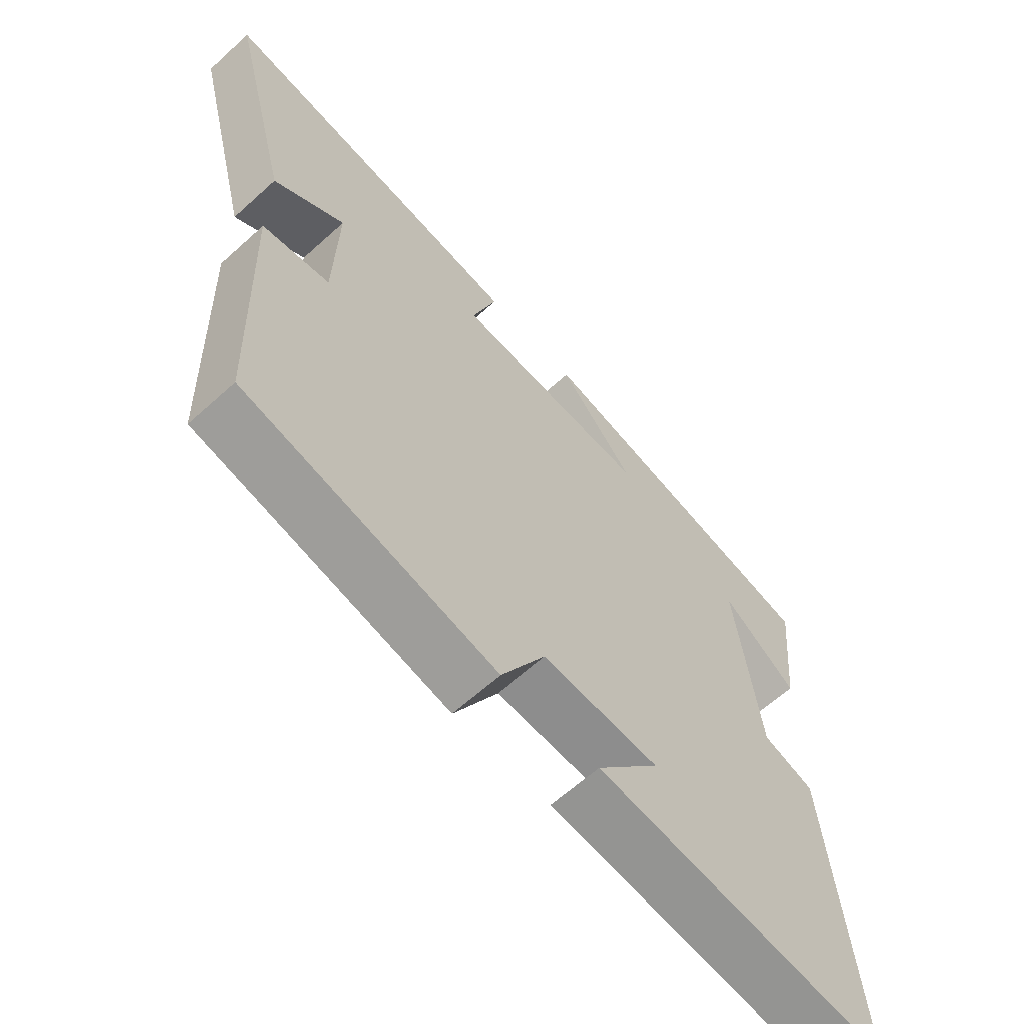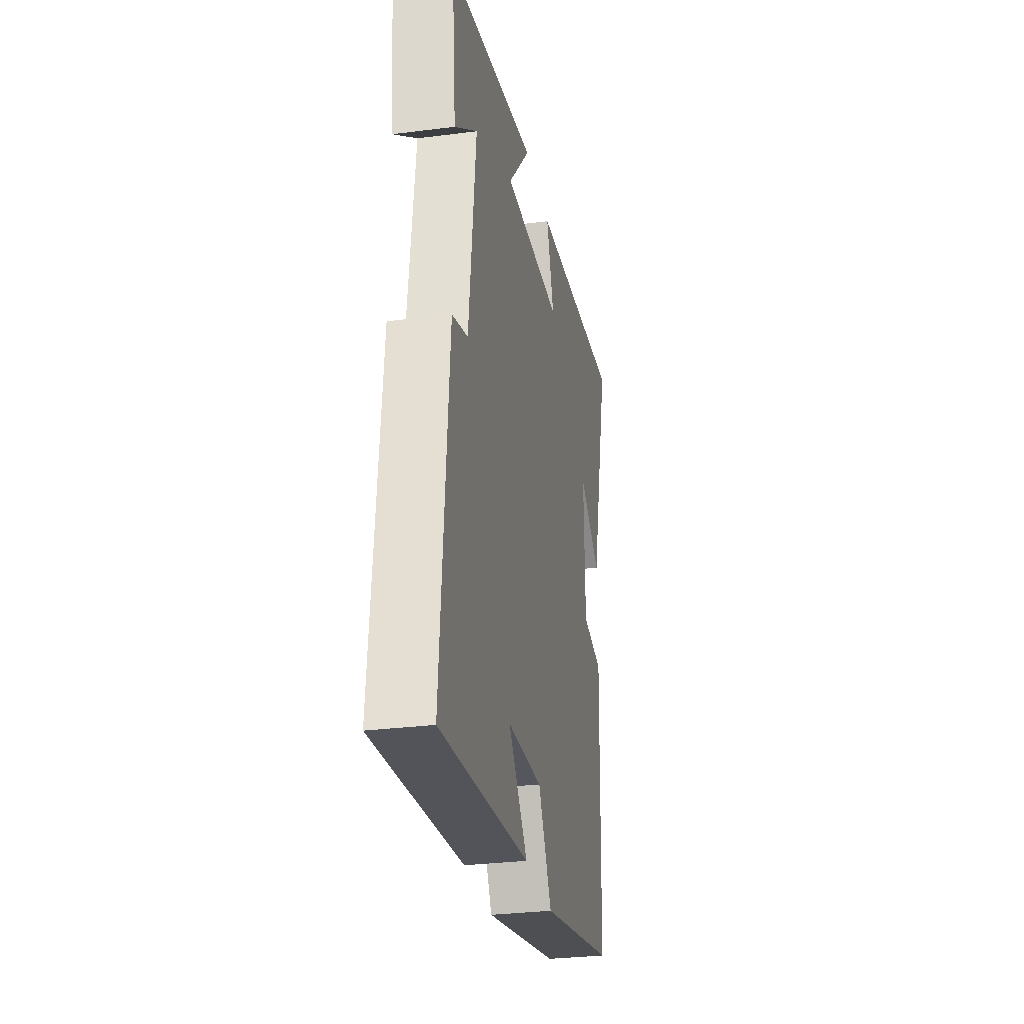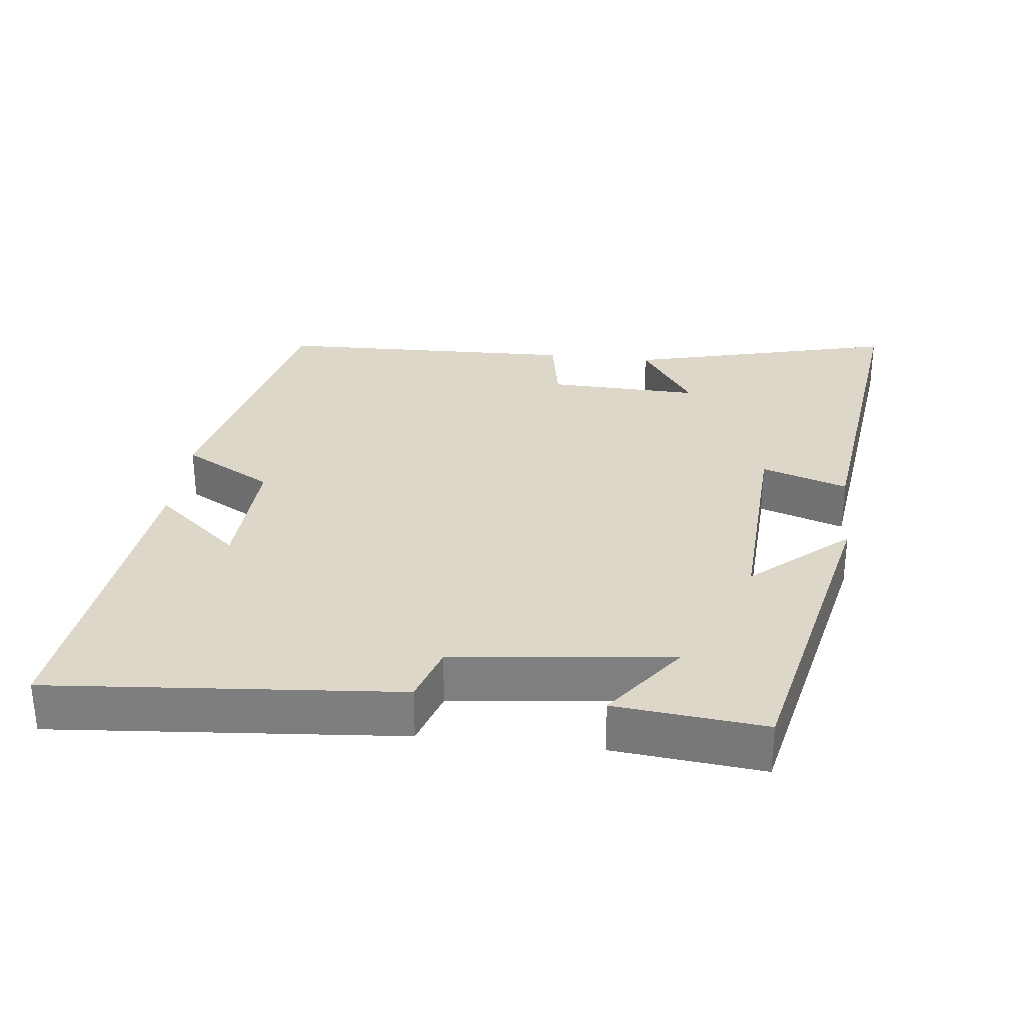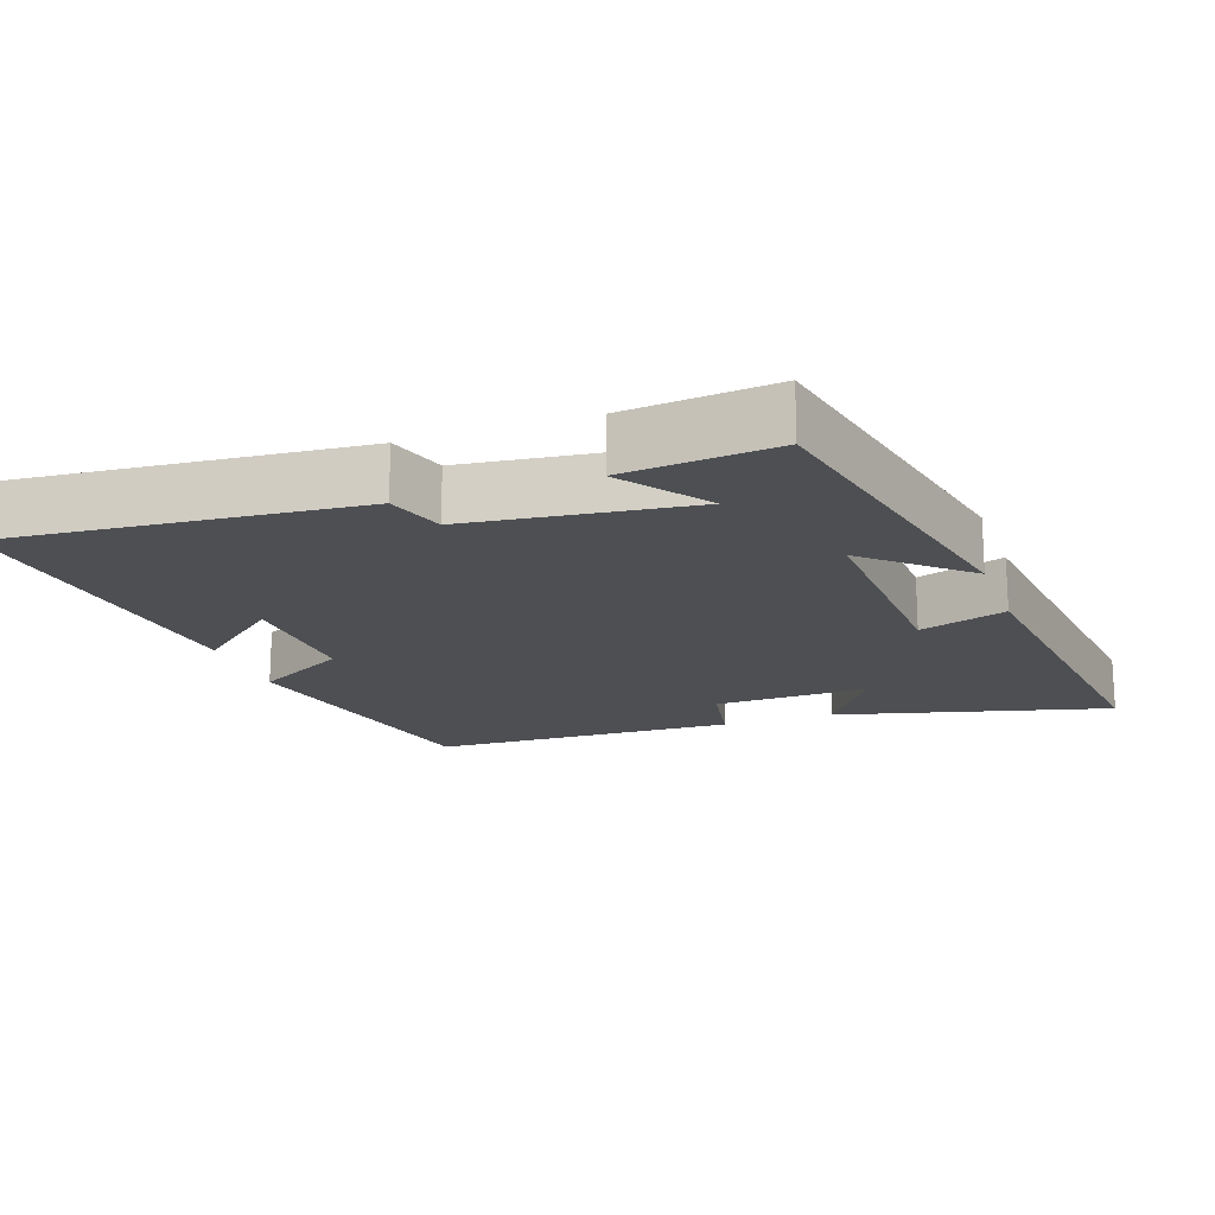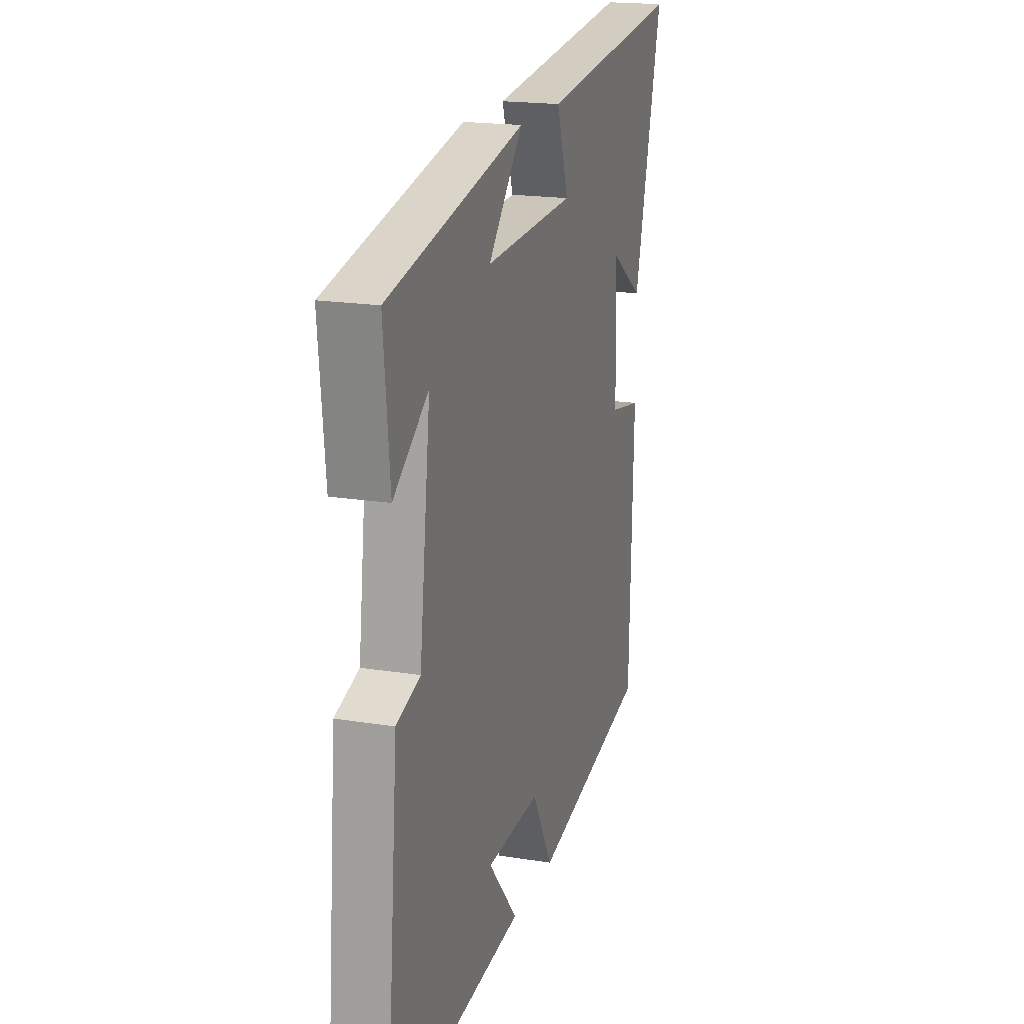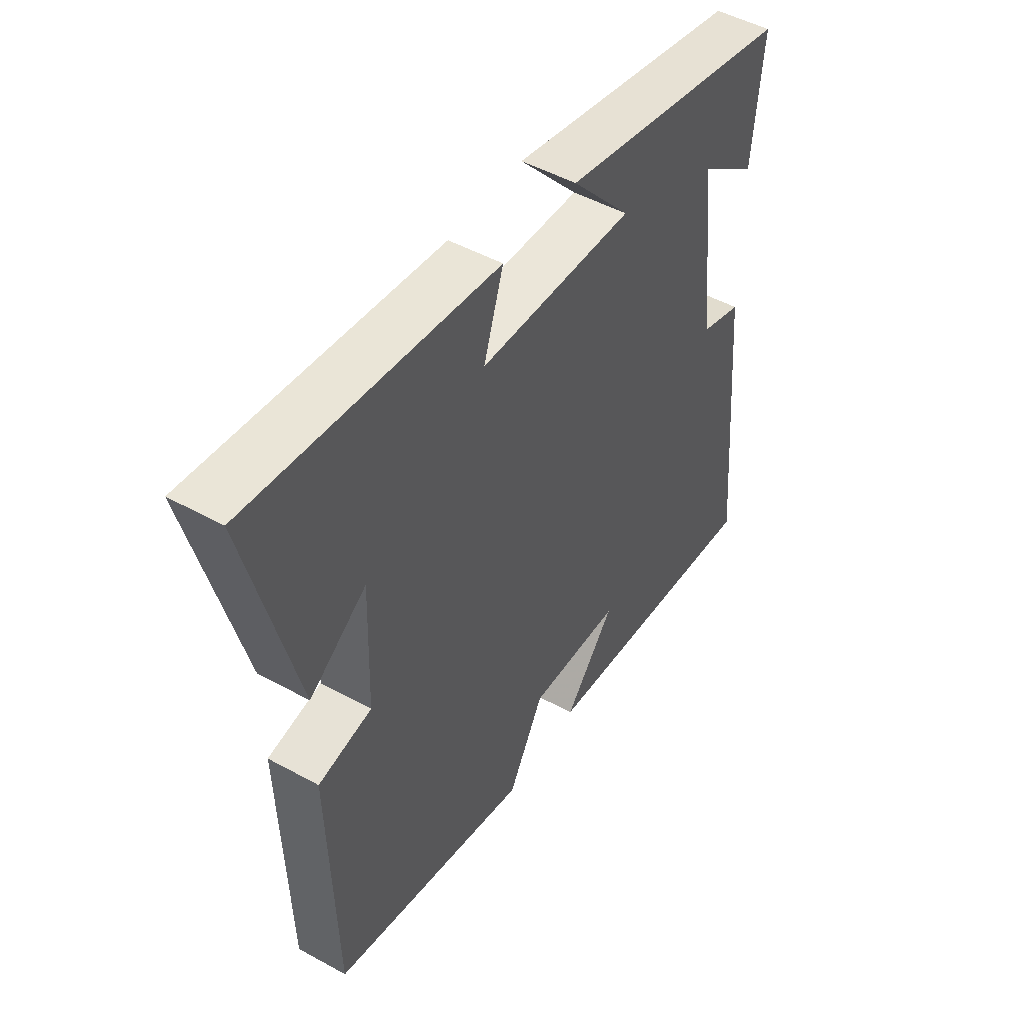
<metadata>
{"format":"obj","ext":"obj","renderer":"f3d","projection":"perspective","resolution":1024,"background":"white","views":[{"elev":-63.0,"azim":132.5,"up":"+Z"},{"elev":-29.9,"azim":-79.4,"up":"+Z"},{"elev":30.3,"azim":-83.2,"up":"+Y"},{"elev":-17.8,"azim":-70.6,"up":"+Y"},{"elev":18.7,"azim":-72.8,"up":"+Z"},{"elev":48.7,"azim":121.6,"up":"+Z"}]}
</metadata>
<code>
v -0.543 0.07 -0.551
v -0.5 0.07 -0.06
v -0.418 0.07 -0.034
v -0.38 0.07 0.276
v -0.5 0.07 0.188
v -0.521 0.07 0.4
v -0.049 0.07 0.5
v -0.169 0.07 0.364
v 0.143 0.07 0.378
v 0.103 0.07 0.5
v 0.599 0.07 0.559
v 0.5 0.07 0.175
v 0.386 0.07 0.253
v 0.392 0.07 0.037
v 0.5 0.07 0.017
v 0.486 0.07 -0.412
v 0.084 0.07 -0.5
v 0.013 0.07 -0.372
v -0.173 0.07 -0.38
v -0.072 0.07 -0.5
v -0.543 0 -0.551
v -0.5 0 -0.06
v -0.418 0 -0.034
v -0.38 0 0.276
v -0.5 0 0.188
v -0.521 0 0.4
v -0.049 0 0.5
v -0.169 0 0.364
v 0.143 0 0.378
v 0.103 0 0.5
v 0.599 0 0.559
v 0.5 0 0.175
v 0.386 0 0.253
v 0.392 0 0.037
v 0.5 0 0.017
v 0.486 0 -0.412
v 0.084 0 -0.5
v 0.013 0 -0.372
v -0.173 0 -0.38
v -0.072 0 -0.5
f 19 20 1 2
f 18 19 2 3
f 16 17 18
f 15 16 18
f 14 15 18
f 18 3 4
f 14 18 4
f 13 14 4
f 10 11 12 13
f 9 10 13
f 8 9 13 4
f 7 8 4
f 6 7 4
f 4 5 6
f 22 21 40 39
f 23 22 39 38
f 38 37 36
f 38 36 35
f 38 35 34
f 24 23 38
f 24 38 34
f 24 34 33
f 33 32 31 30
f 33 30 29
f 24 33 29 28
f 24 28 27
f 24 27 26
f 26 25 24
f 1 21 22 2
f 2 22 23 3
f 3 23 24 4
f 4 24 25 5
f 5 25 26 6
f 6 26 27 7
f 7 27 28 8
f 8 28 29 9
f 9 29 30 10
f 10 30 31 11
f 11 31 32 12
f 12 32 33 13
f 13 33 34 14
f 14 34 35 15
f 15 35 36 16
f 16 36 37 17
f 17 37 38 18
f 18 38 39 19
f 19 39 40 20
f 20 40 21 1

</code>
